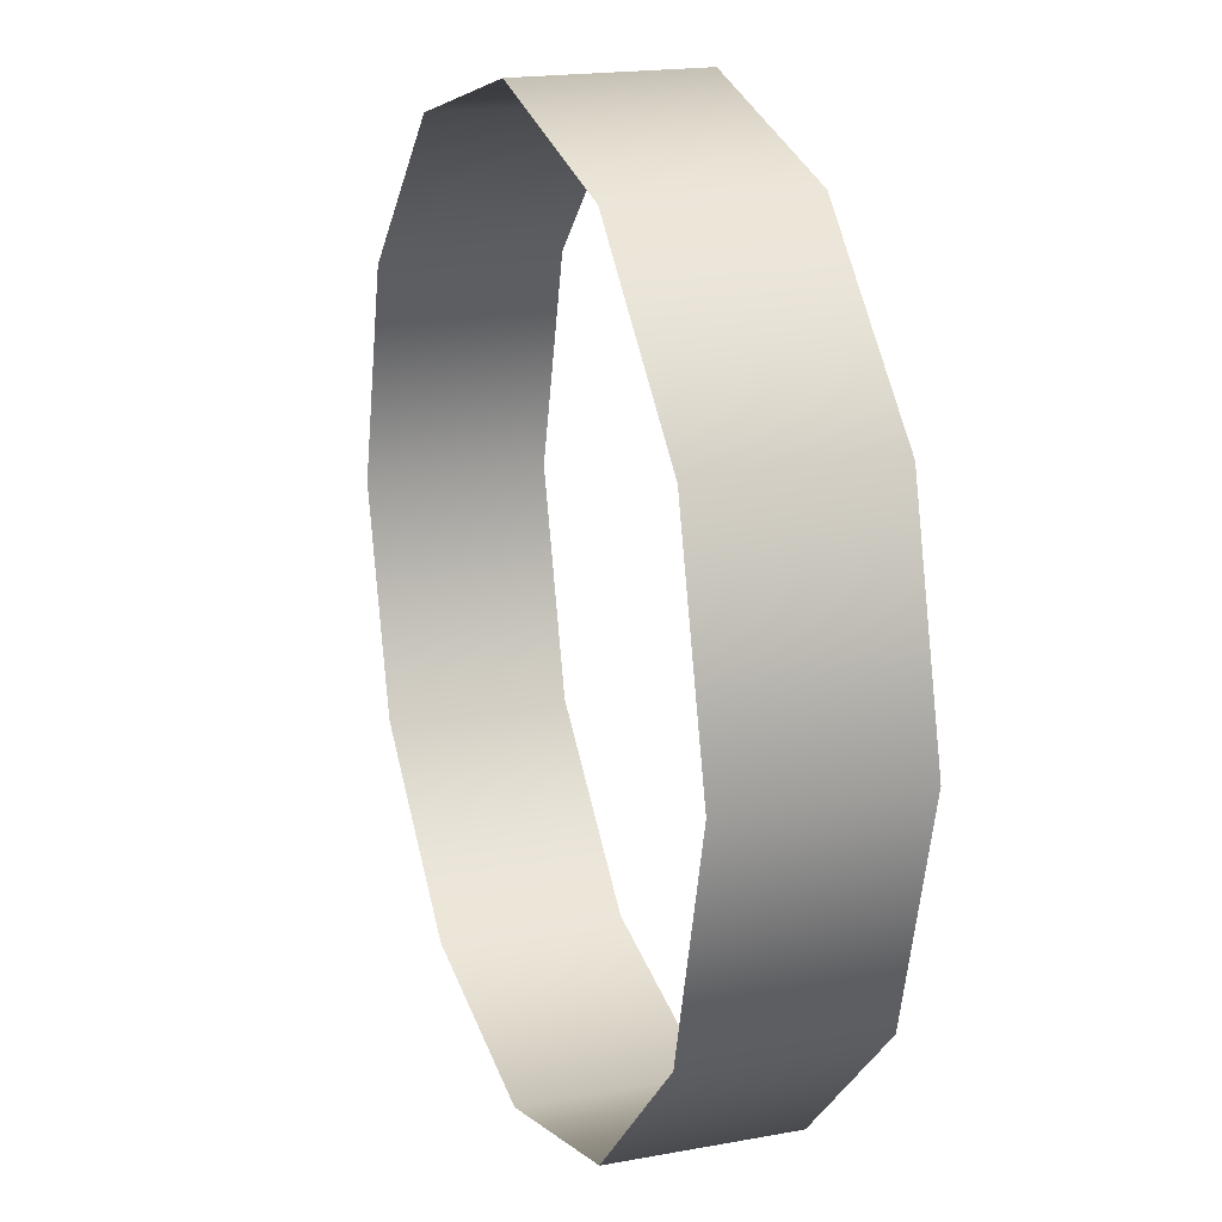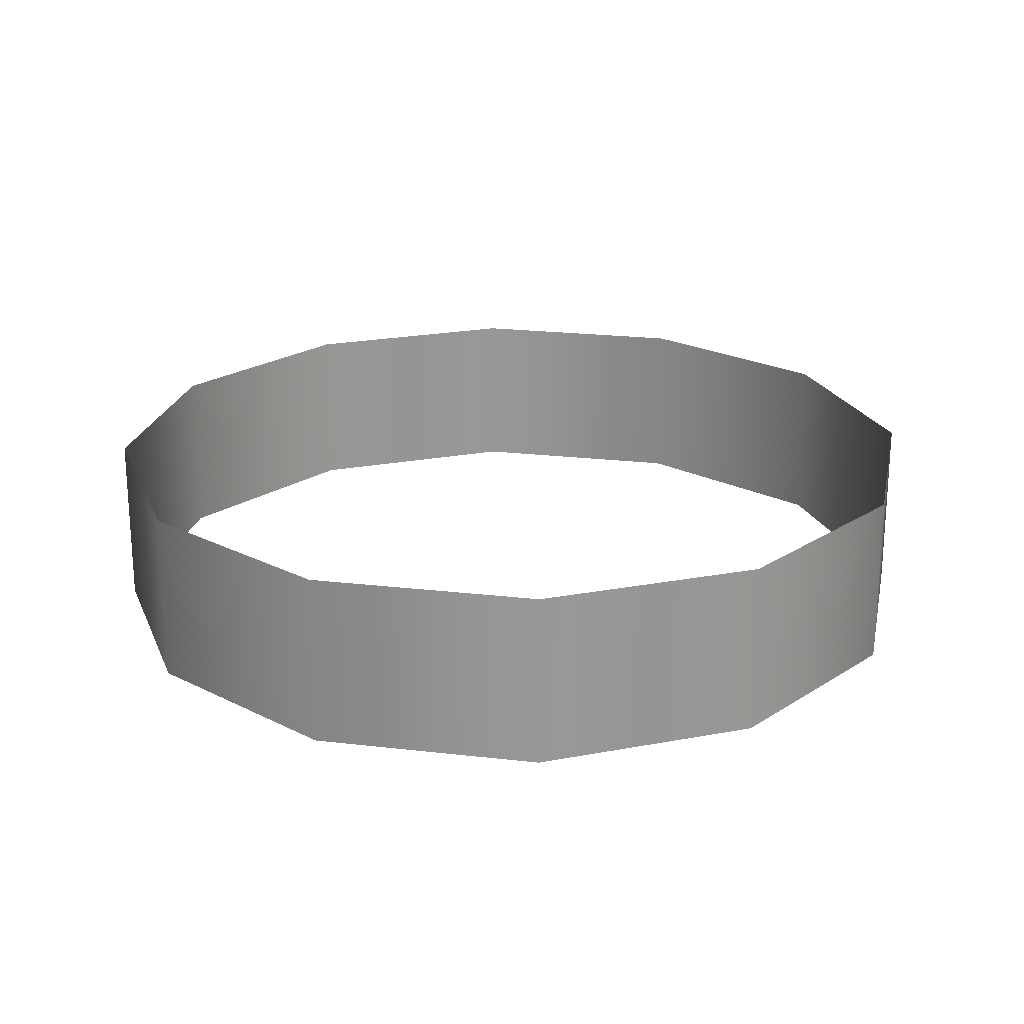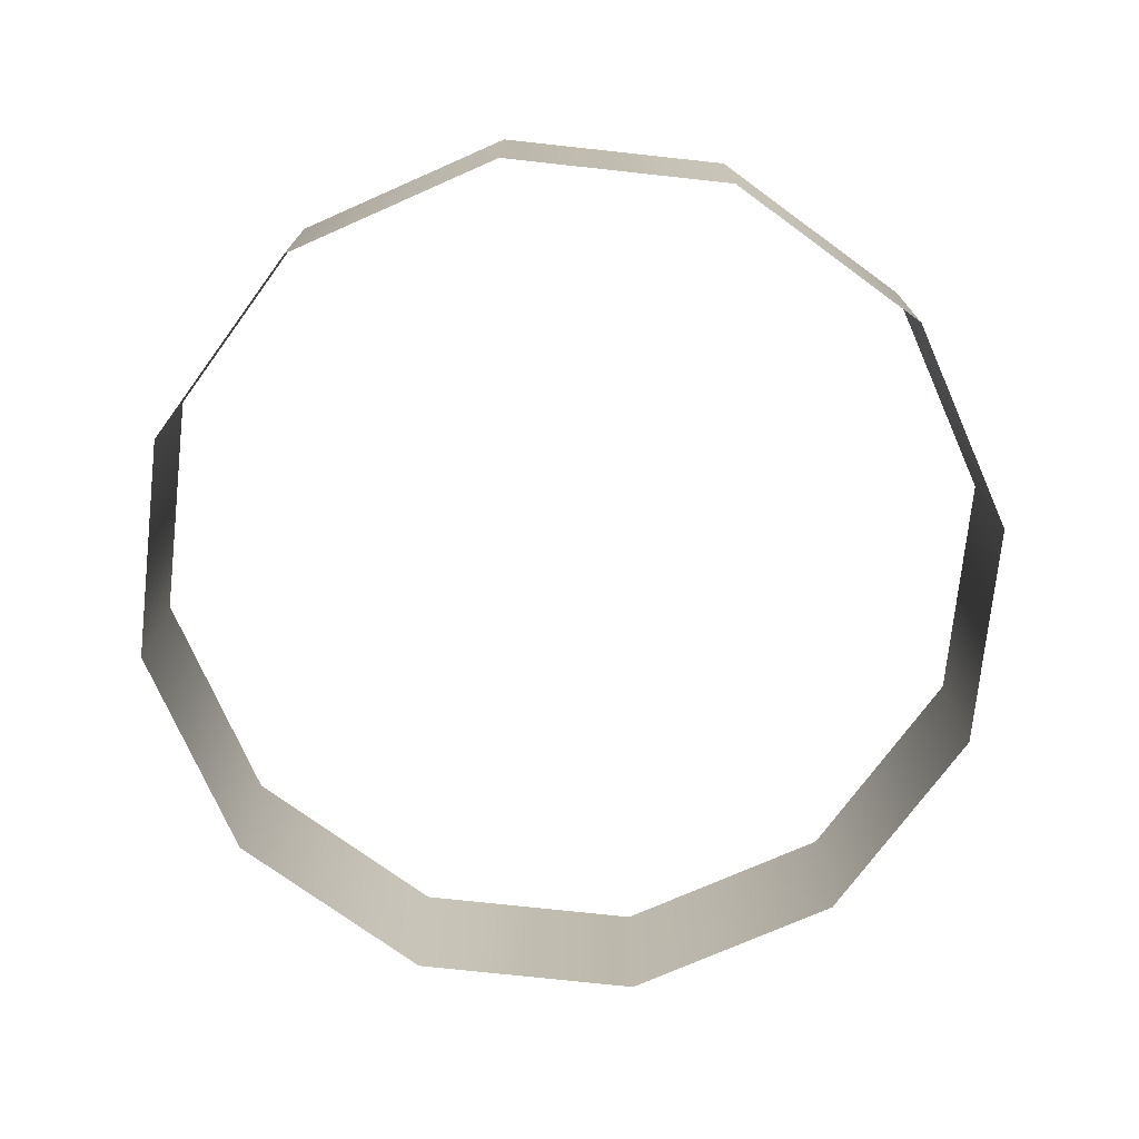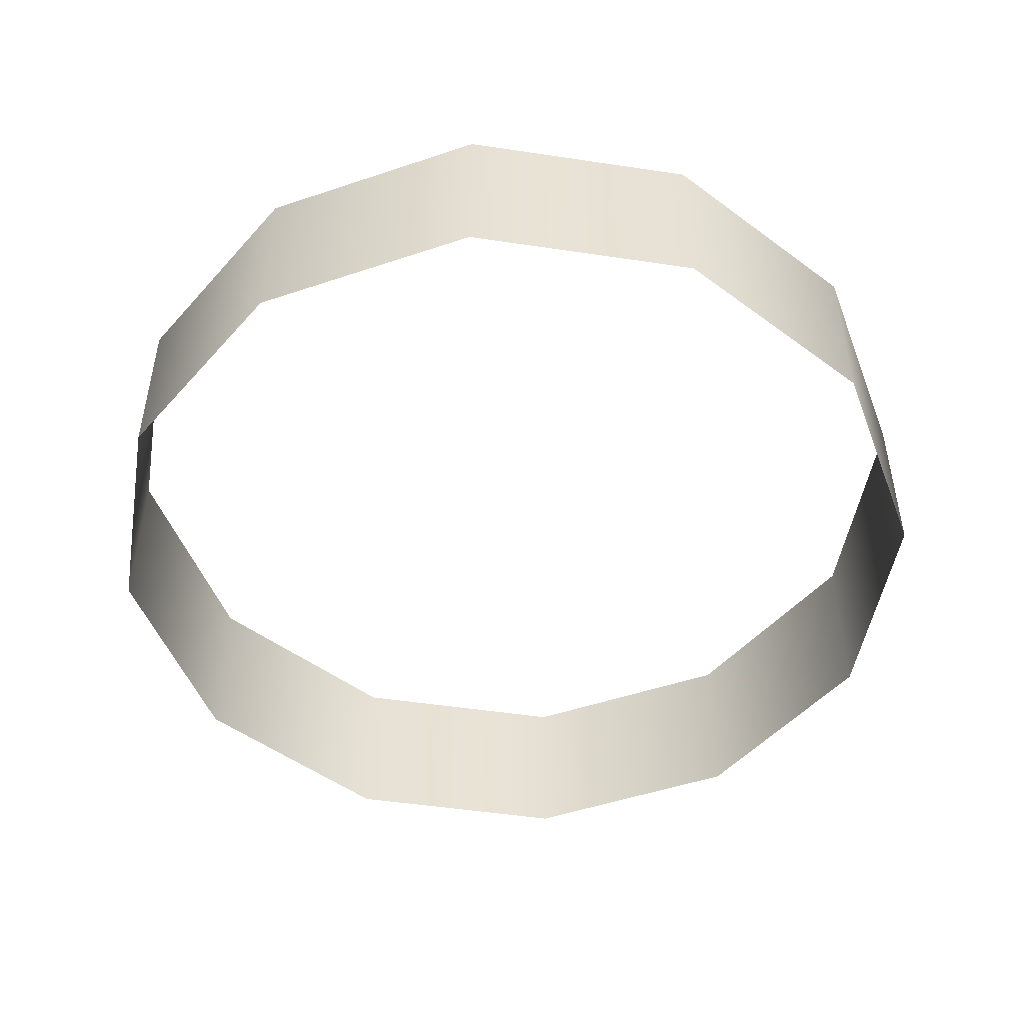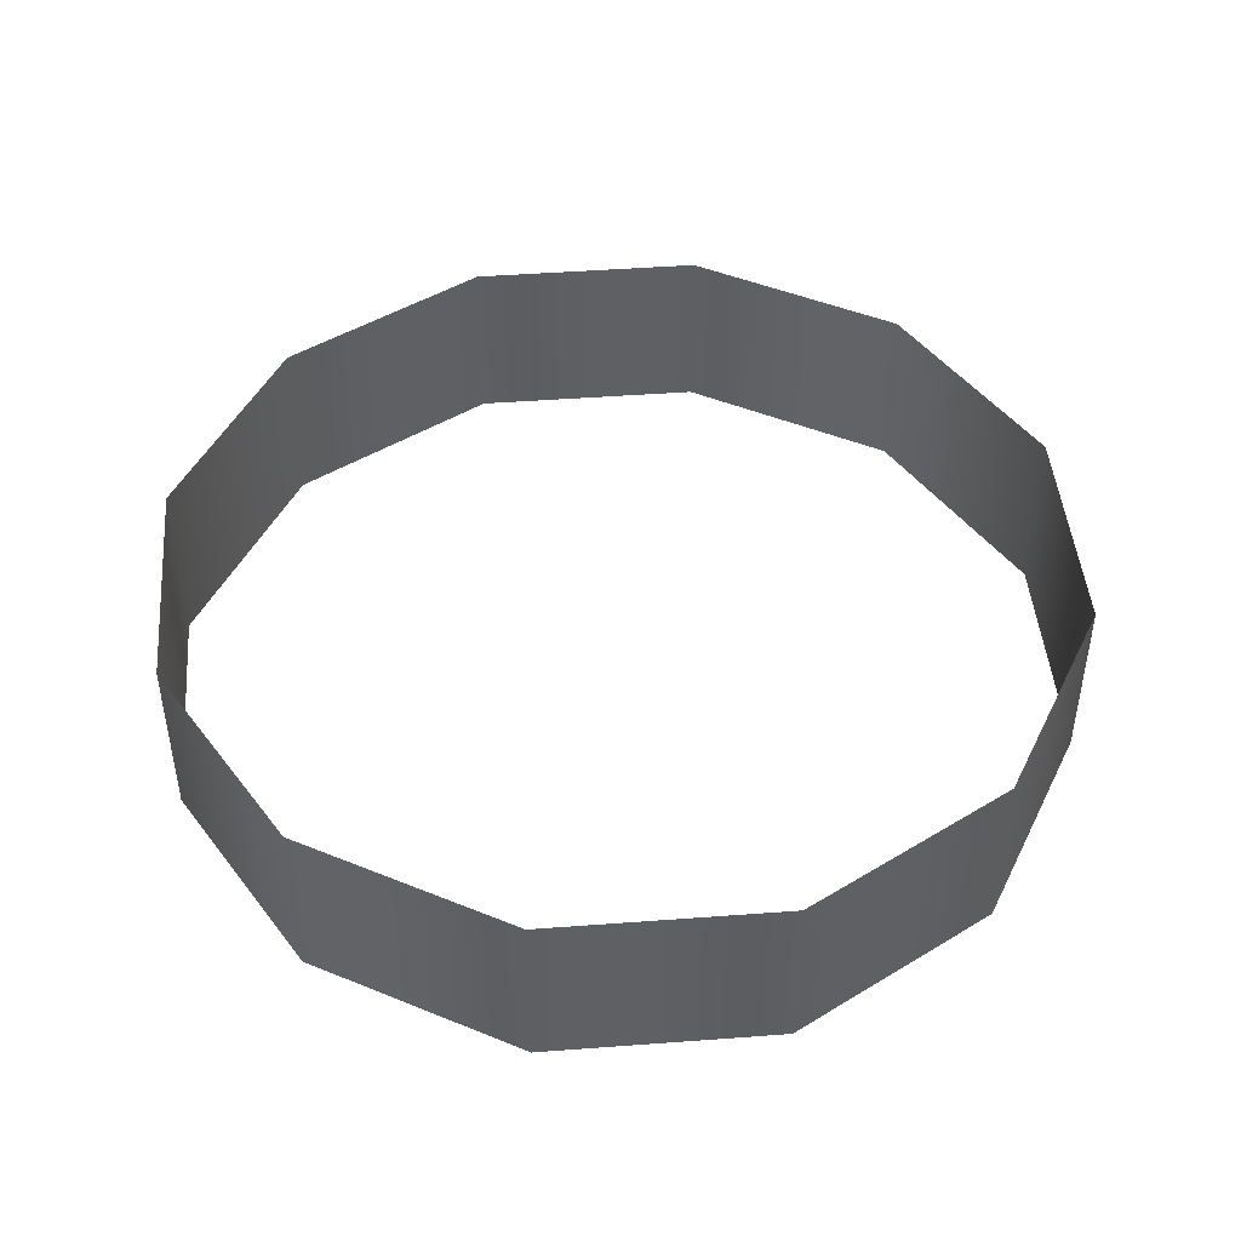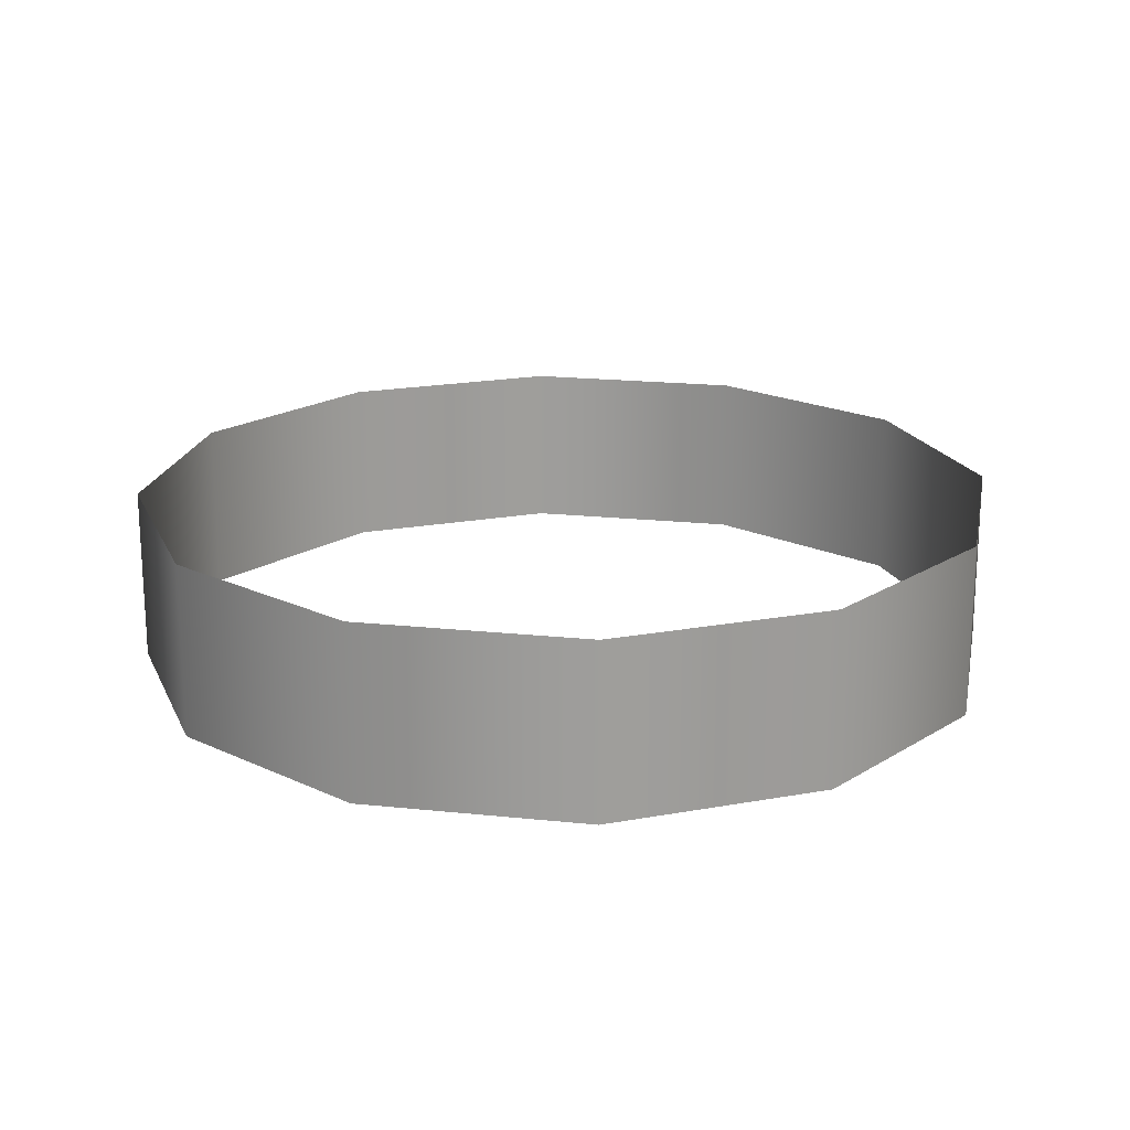
<metadata>
{"format":"obj","ext":"obj","renderer":"f3d","projection":"perspective","resolution":1024,"background":"white","views":[{"elev":18.5,"azim":70.4,"up":"+Z"},{"elev":22.0,"azim":-123.4,"up":"+Y"},{"elev":-73.9,"azim":-21.2,"up":"+Y"},{"elev":-49.0,"azim":95.5,"up":"+Y"},{"elev":46.2,"azim":40.1,"up":"+Y"},{"elev":19.6,"azim":146.1,"up":"+Y"}]}
</metadata>
<code>
o mesh14/mesh14-geometry#mesh14-geometry
v 0.005415 -0.767 -0.2864
v 0.000177 -0.7628 -0.2878
v 0.000177 -0.767 -0.2878
v 0.005415 -0.7628 -0.2864
v -0.003658 -0.767 -0.2916
v 0.01065 -0.767 -0.2878
v -0.003658 -0.7628 -0.2916
v 0.01065 -0.7628 -0.2878
v -0.005062 -0.767 -0.2969
v 0.01449 -0.7628 -0.2916
v -0.005062 -0.7628 -0.2969
v 0.01449 -0.767 -0.2916
v -0.003658 -0.767 -0.3021
v 0.01589 -0.7628 -0.2969
v -0.003658 -0.7628 -0.3021
v 0.01589 -0.767 -0.2969
v 0.000177 -0.7628 -0.306
v 0.01449 -0.7628 -0.3021
v 0.000177 -0.767 -0.306
v 0.01449 -0.767 -0.3021
v 0.005415 -0.7628 -0.3074
v 0.01065 -0.767 -0.306
v 0.005415 -0.767 -0.3074
v 0.01065 -0.7628 -0.306
f 1 2 3
f 2 1 4
f 3 2 1
f 4 1 2
f 2 5 3
f 3 5 2
f 6 4 1
f 1 4 6
f 5 2 7
f 7 2 5
f 4 6 8
f 8 6 4
f 7 9 5
f 5 9 7
f 6 10 8
f 8 10 6
f 9 7 11
f 11 7 9
f 10 6 12
f 12 6 10
f 11 13 9
f 9 13 11
f 12 14 10
f 10 14 12
f 13 11 15
f 15 11 13
f 14 12 16
f 16 12 14
f 17 13 15
f 15 13 17
f 16 18 14
f 14 18 16
f 13 17 19
f 19 17 13
f 18 16 20
f 20 16 18
f 21 19 17
f 17 19 21
f 22 18 20
f 20 18 22
f 19 21 23
f 23 21 19
f 18 22 24
f 24 22 18
f 24 23 21
f 21 23 24
f 23 24 22
f 22 24 23

</code>
